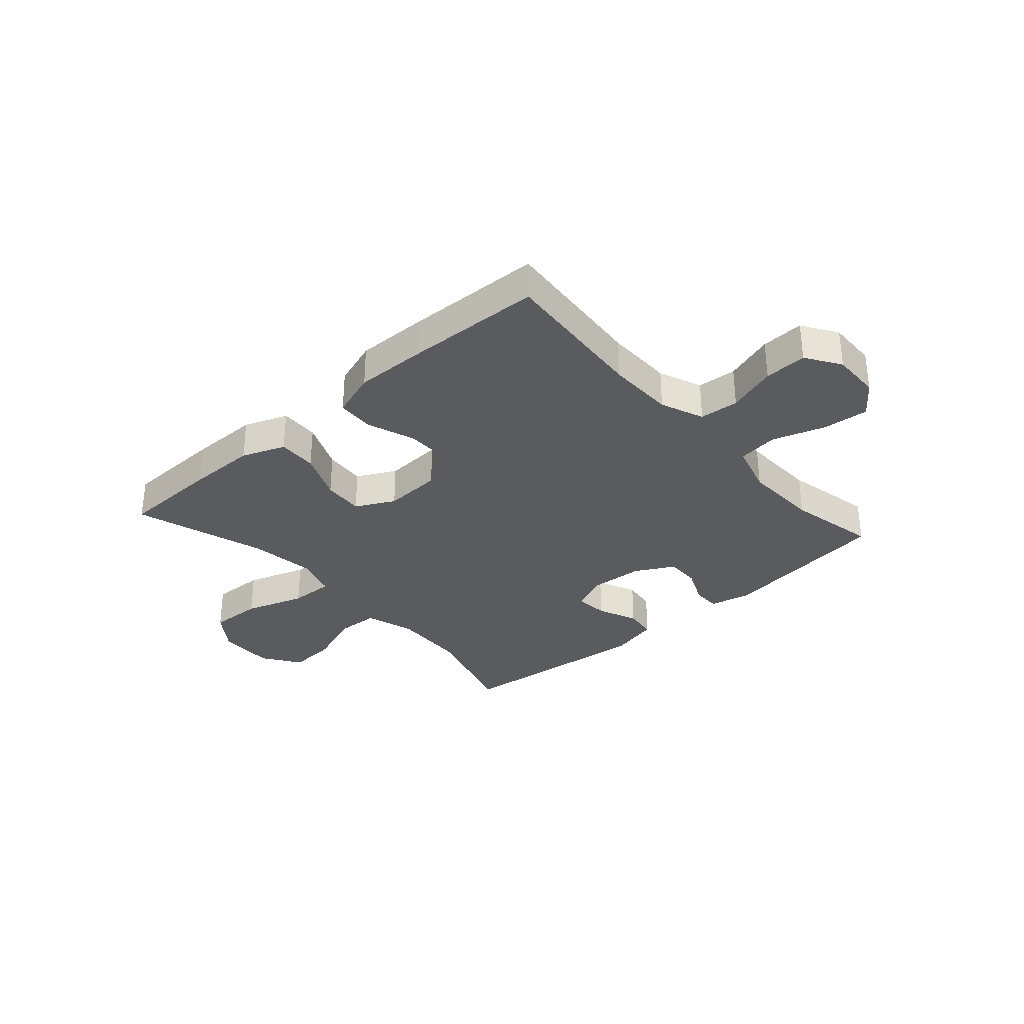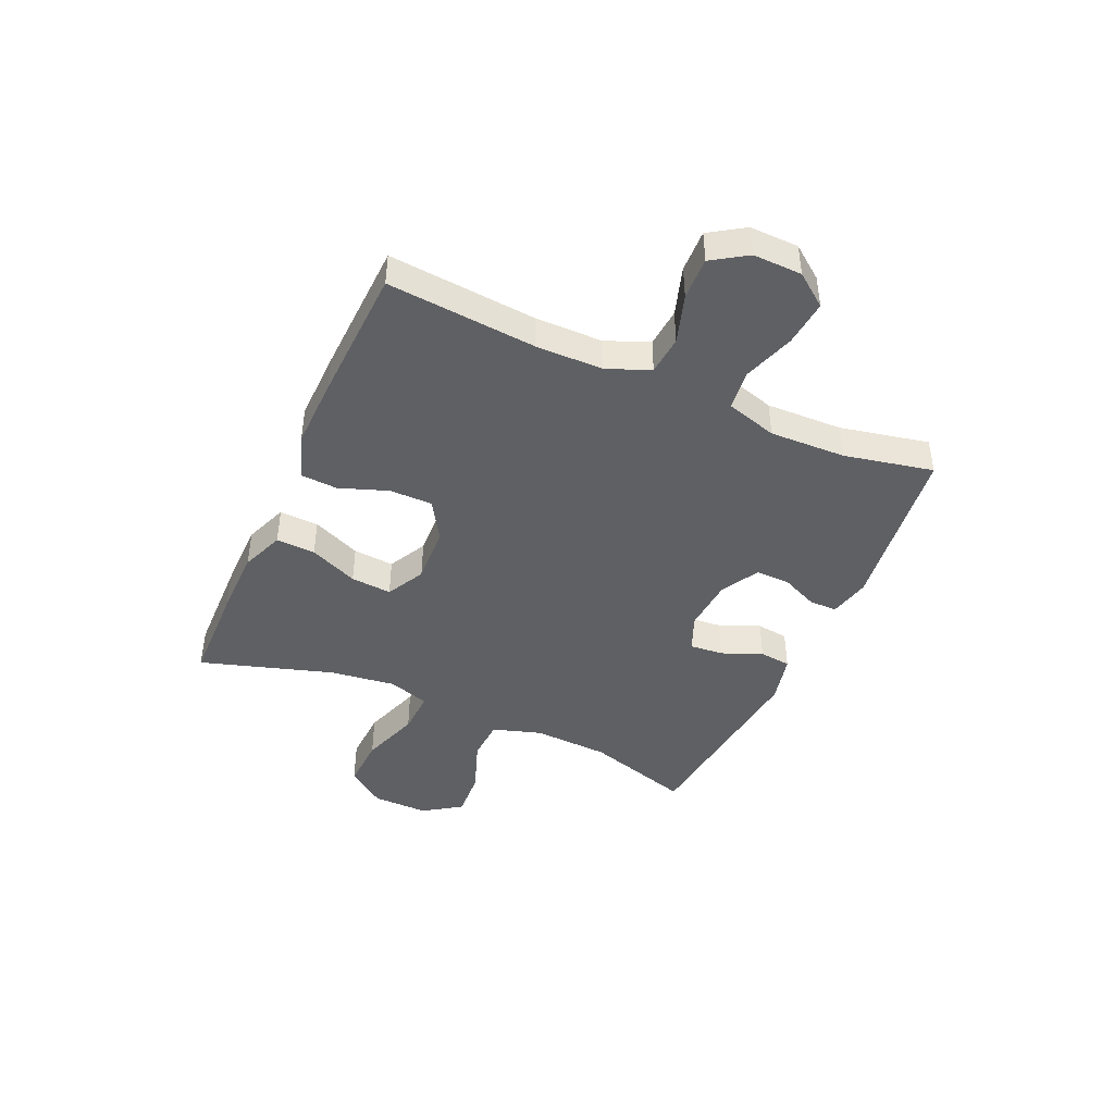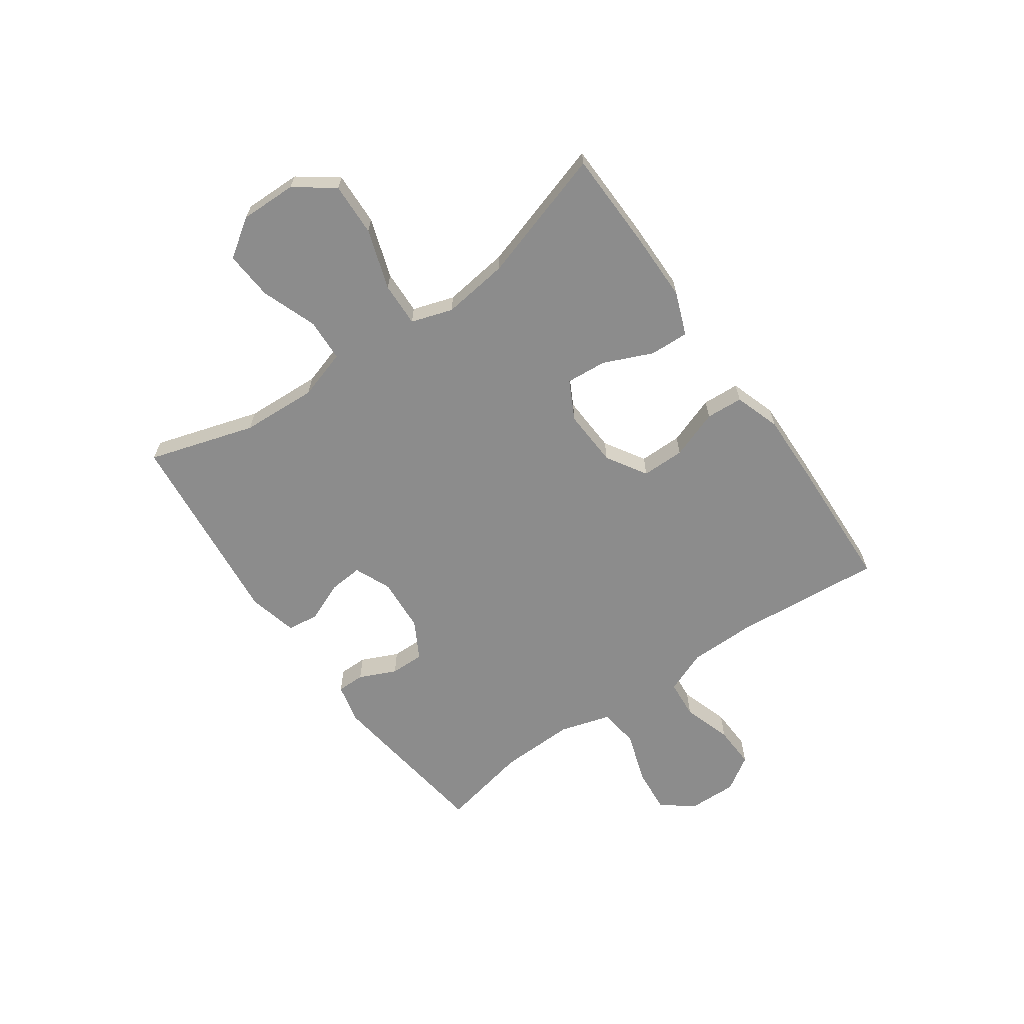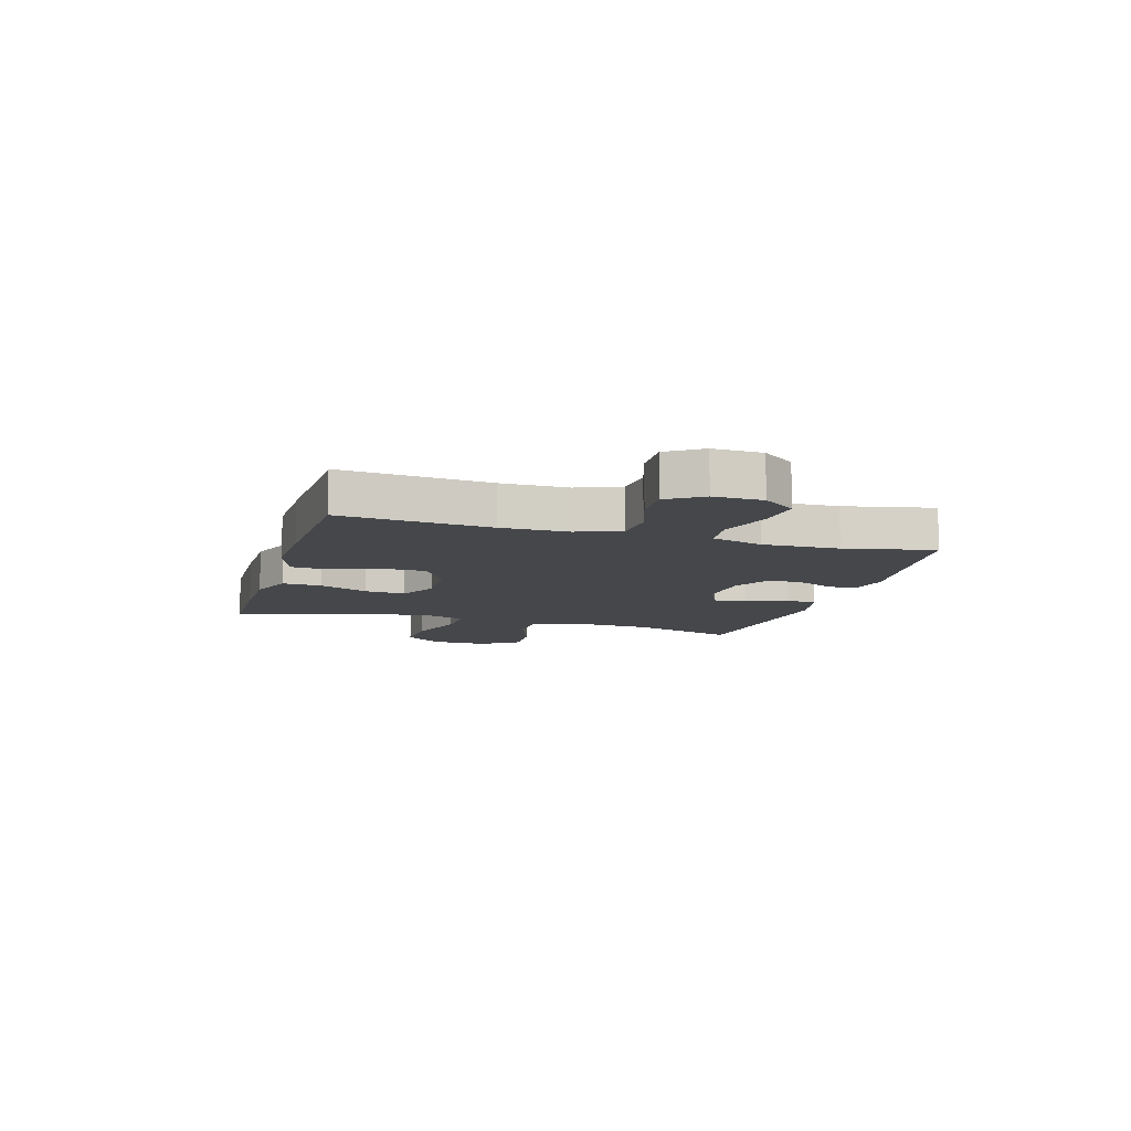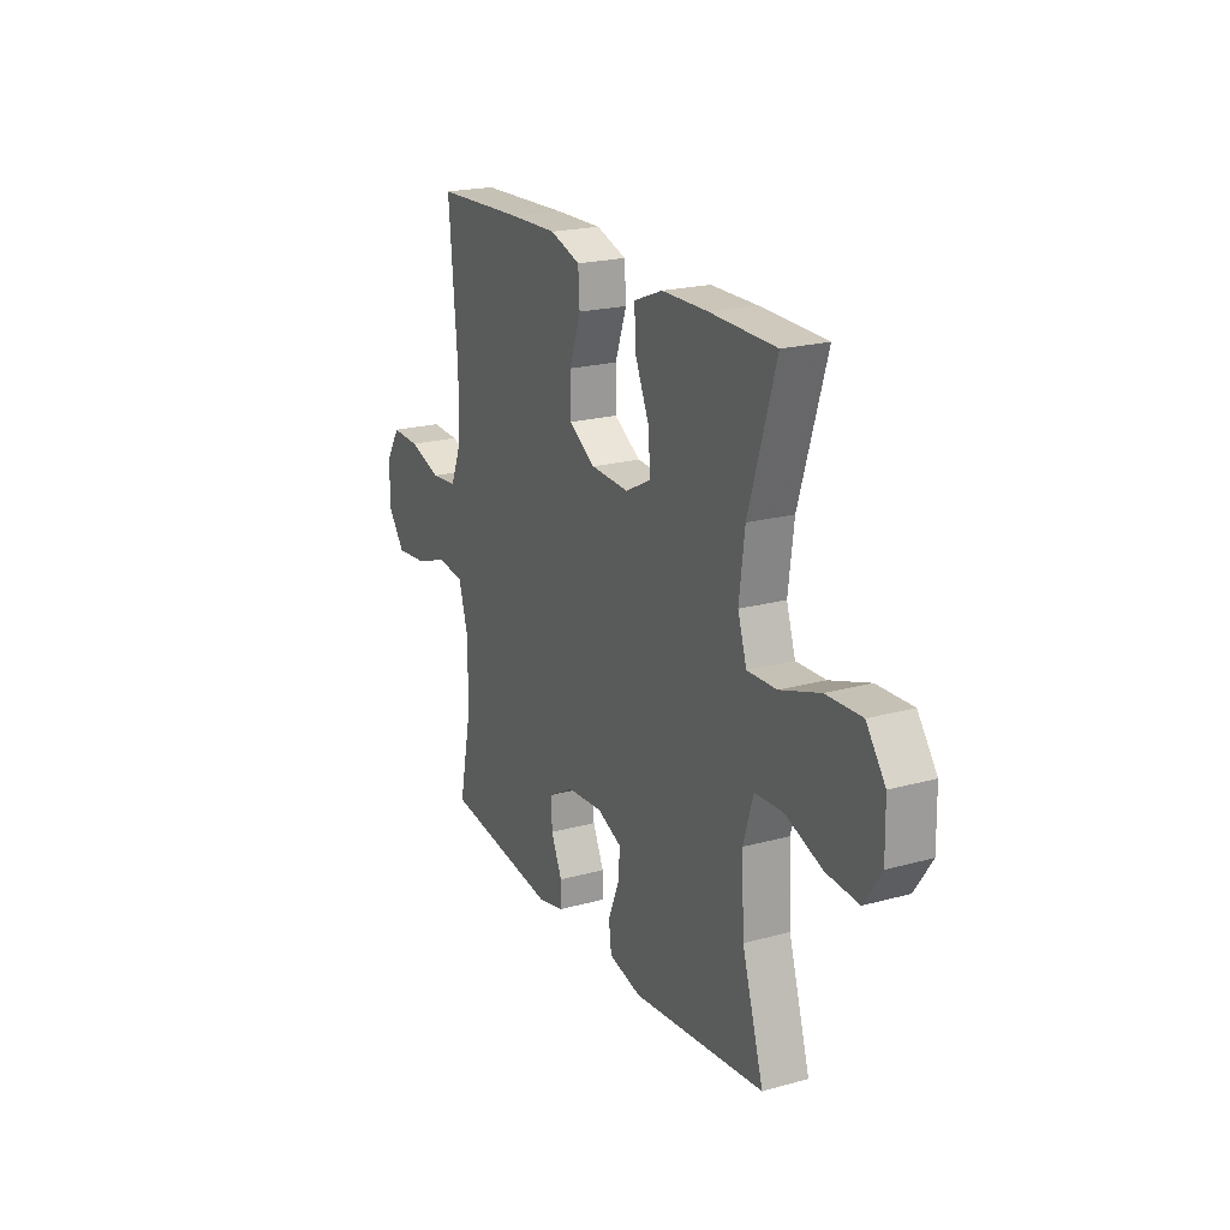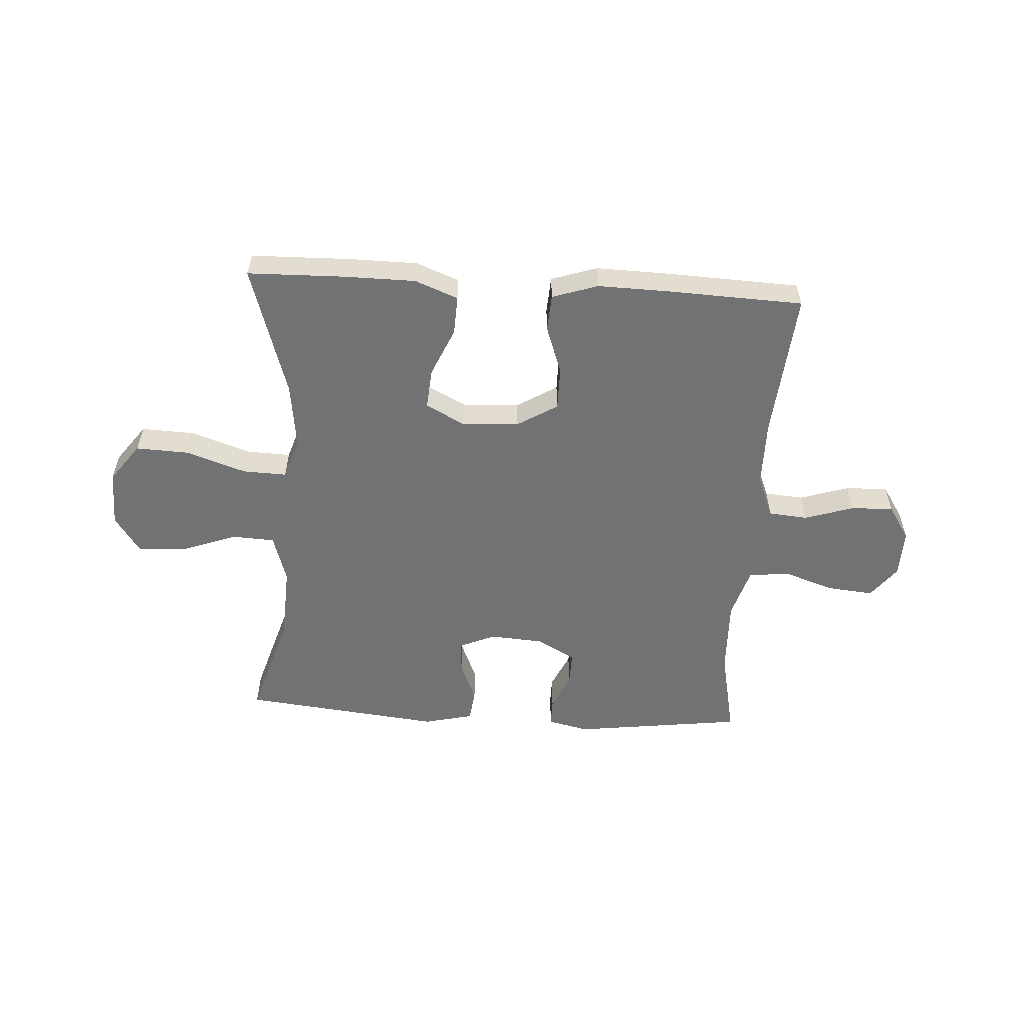
<metadata>
{"format":"obj","ext":"obj","renderer":"f3d","projection":"perspective","resolution":1024,"background":"white","views":[{"elev":-32.5,"azim":41.7,"up":"+Y"},{"elev":-43.4,"azim":66.0,"up":"+Y"},{"elev":-64.2,"azim":-54.8,"up":"+Y"},{"elev":-10.2,"azim":73.6,"up":"+Y"},{"elev":21.0,"azim":-116.2,"up":"+Z"},{"elev":-55.4,"azim":-3.5,"up":"+Y"}]}
</metadata>
<code>
v 0.5 0.07 -0.5
v 0.193 0.07 -0.54
v 0.12 0.07 -0.523
v 0.12 0.07 -0.473
v 0.15 0.07 -0.407
v 0.151 0.07 -0.346
v 0.083 0.07 -0.308
v -0.014 0.07 -0.301
v -0.08 0.07 -0.329
v -0.075 0.07 -0.389
v -0.045 0.07 -0.461
v -0.052 0.07 -0.518
v -0.141 0.07 -0.539
v -0.5 0.07 -0.5
v -0.442 0.07 -0.31
v -0.435 0.07 -0.174
v -0.462 0.07 -0.086
v -0.538 0.07 -0.082
v -0.637 0.07 -0.118
v -0.724 0.07 -0.124
v -0.77 0.07 -0.056
v -0.768 0.07 0.045
v -0.717 0.07 0.114
v -0.622 0.07 0.11
v -0.515 0.07 0.074
v -0.436 0.07 0.071
v -0.412 0.07 0.145
v -0.427 0.07 0.263
v -0.5 0.07 0.5
v -0.322 0.07 0.504
v -0.199 0.07 0.503
v -0.122 0.07 0.473
v -0.125 0.07 0.403
v -0.163 0.07 0.316
v -0.169 0.07 0.243
v -0.1 0.07 0.207
v 0.003 0.07 0.212
v 0.075 0.07 0.256
v 0.075 0.07 0.333
v 0.044 0.07 0.42
v 0.048 0.07 0.486
v 0.13 0.07 0.513
v 0.258 0.07 0.51
v 0.5 0.07 0.5
v 0.477 0.07 0.234
v 0.478 0.07 0.115
v 0.509 0.07 0.038
v 0.579 0.07 0.032
v 0.667 0.07 0.06
v 0.743 0.07 0.063
v 0.783 0.07 0.001
v 0.781 0.07 -0.086
v 0.737 0.07 -0.144
v 0.655 0.07 -0.136
v 0.562 0.07 -0.105
v 0.49 0.07 -0.114
v 0.463 0.07 -0.205
v 0.467 0.07 -0.341
v 0.5 0 -0.5
v 0.193 0 -0.54
v 0.12 0 -0.523
v 0.12 0 -0.473
v 0.15 0 -0.407
v 0.151 0 -0.346
v 0.083 0 -0.308
v -0.014 0 -0.301
v -0.08 0 -0.329
v -0.075 0 -0.389
v -0.045 0 -0.461
v -0.052 0 -0.518
v -0.141 0 -0.539
v -0.5 0 -0.5
v -0.442 0 -0.31
v -0.435 0 -0.174
v -0.462 0 -0.086
v -0.538 0 -0.082
v -0.637 0 -0.118
v -0.724 0 -0.124
v -0.77 0 -0.056
v -0.768 0 0.045
v -0.717 0 0.114
v -0.622 0 0.11
v -0.515 0 0.074
v -0.436 0 0.071
v -0.412 0 0.145
v -0.427 0 0.263
v -0.5 0 0.5
v -0.322 0 0.504
v -0.199 0 0.503
v -0.122 0 0.473
v -0.125 0 0.403
v -0.163 0 0.316
v -0.169 0 0.243
v -0.1 0 0.207
v 0.003 0 0.212
v 0.075 0 0.256
v 0.075 0 0.333
v 0.044 0 0.42
v 0.048 0 0.486
v 0.13 0 0.513
v 0.258 0 0.51
v 0.5 0 0.5
v 0.477 0 0.234
v 0.478 0 0.115
v 0.509 0 0.038
v 0.579 0 0.032
v 0.667 0 0.06
v 0.743 0 0.063
v 0.783 0 0.001
v 0.781 0 -0.086
v 0.737 0 -0.144
v 0.655 0 -0.136
v 0.562 0 -0.105
v 0.49 0 -0.114
v 0.463 0 -0.205
v 0.467 0 -0.341
f 52 53 54 55
f 50 51 52 55
f 48 49 50 55
f 47 48 55 56
f 46 47 56 57
f 42 43 44 45
f 42 45 46 57
f 39 40 41 42
f 38 39 42 57
f 31 32 33 34
f 31 34 35
f 28 29 30 31
f 27 28 31 35
f 26 27 35 36
f 22 23 24 25
f 22 25 26
f 21 22 26
f 18 19 20 21
f 17 18 21 26
f 16 17 26 36
f 12 13 14 15
f 10 11 12 15
f 9 10 15 16
f 8 9 16 36
f 2 3 4 5
f 58 1 2 5
f 58 5 6
f 37 38 57 58
f 37 58 6 7
f 7 8 36 37
f 113 112 111 110
f 113 110 109 108
f 113 108 107 106
f 114 113 106 105
f 115 114 105 104
f 103 102 101 100
f 115 104 103 100
f 100 99 98 97
f 115 100 97 96
f 92 91 90 89
f 93 92 89
f 89 88 87 86
f 93 89 86 85
f 94 93 85 84
f 83 82 81 80
f 84 83 80
f 84 80 79
f 79 78 77 76
f 84 79 76 75
f 94 84 75 74
f 73 72 71 70
f 73 70 69 68
f 74 73 68 67
f 94 74 67 66
f 63 62 61 60
f 63 60 59 116
f 64 63 116
f 116 115 96 95
f 65 64 116 95
f 95 94 66 65
f 1 59 60 2
f 2 60 61 3
f 3 61 62 4
f 4 62 63 5
f 5 63 64 6
f 6 64 65 7
f 7 65 66 8
f 8 66 67 9
f 9 67 68 10
f 10 68 69 11
f 11 69 70 12
f 12 70 71 13
f 13 71 72 14
f 14 72 73 15
f 15 73 74 16
f 16 74 75 17
f 17 75 76 18
f 18 76 77 19
f 19 77 78 20
f 20 78 79 21
f 21 79 80 22
f 22 80 81 23
f 23 81 82 24
f 24 82 83 25
f 25 83 84 26
f 26 84 85 27
f 27 85 86 28
f 28 86 87 29
f 29 87 88 30
f 30 88 89 31
f 31 89 90 32
f 32 90 91 33
f 33 91 92 34
f 34 92 93 35
f 35 93 94 36
f 36 94 95 37
f 37 95 96 38
f 38 96 97 39
f 39 97 98 40
f 40 98 99 41
f 41 99 100 42
f 42 100 101 43
f 43 101 102 44
f 44 102 103 45
f 45 103 104 46
f 46 104 105 47
f 47 105 106 48
f 48 106 107 49
f 49 107 108 50
f 50 108 109 51
f 51 109 110 52
f 52 110 111 53
f 53 111 112 54
f 54 112 113 55
f 55 113 114 56
f 56 114 115 57
f 57 115 116 58
f 58 116 59 1

</code>
